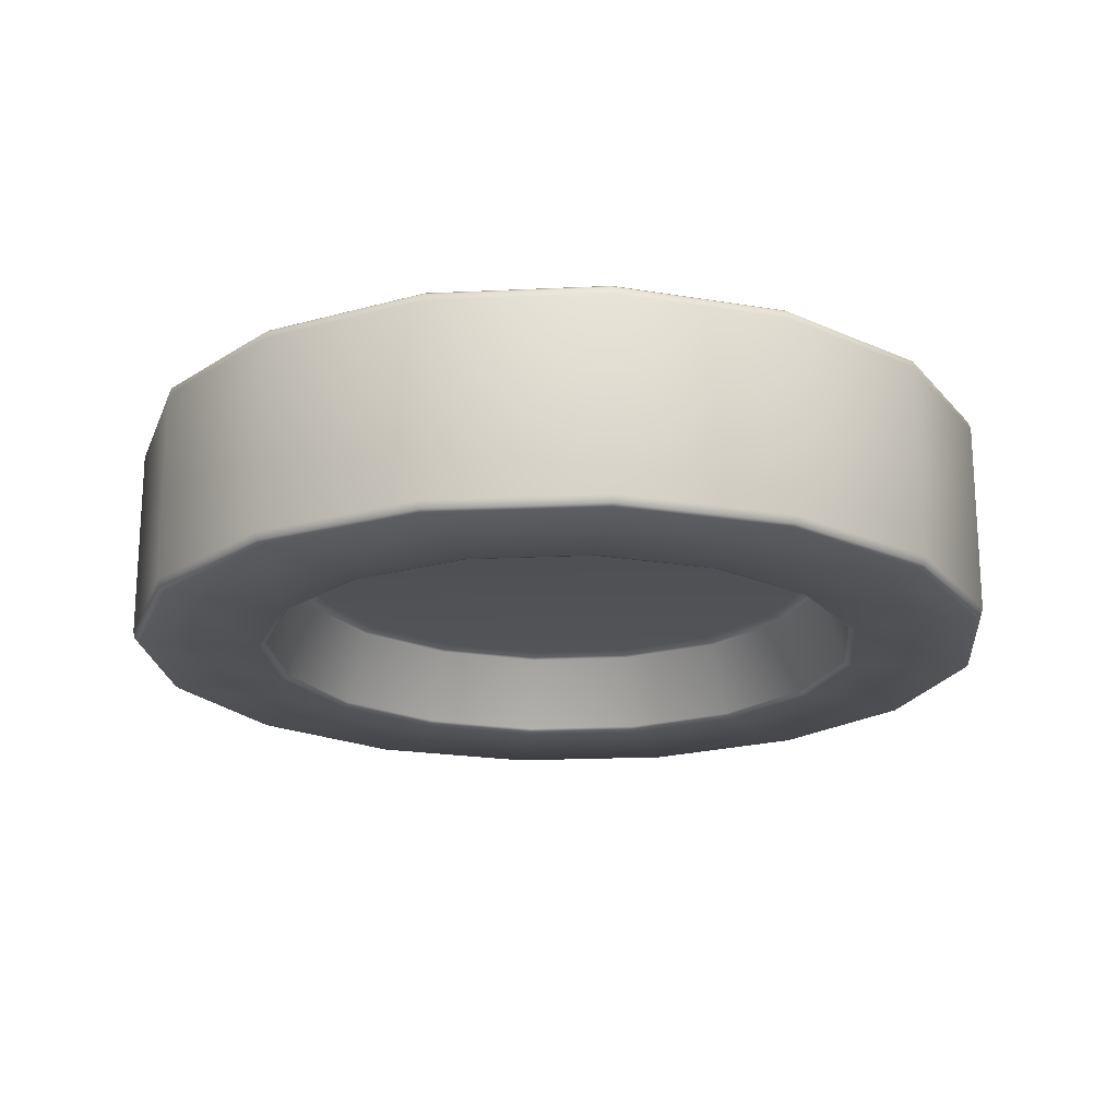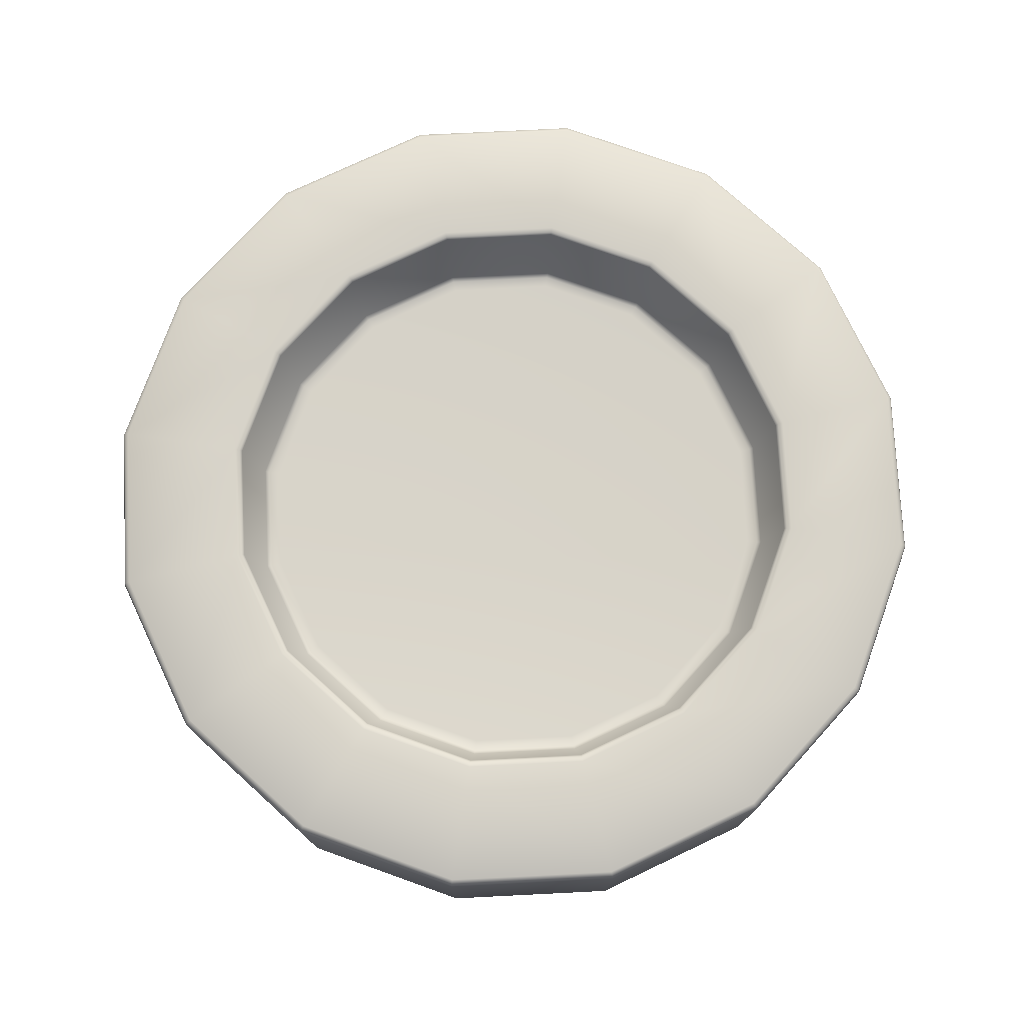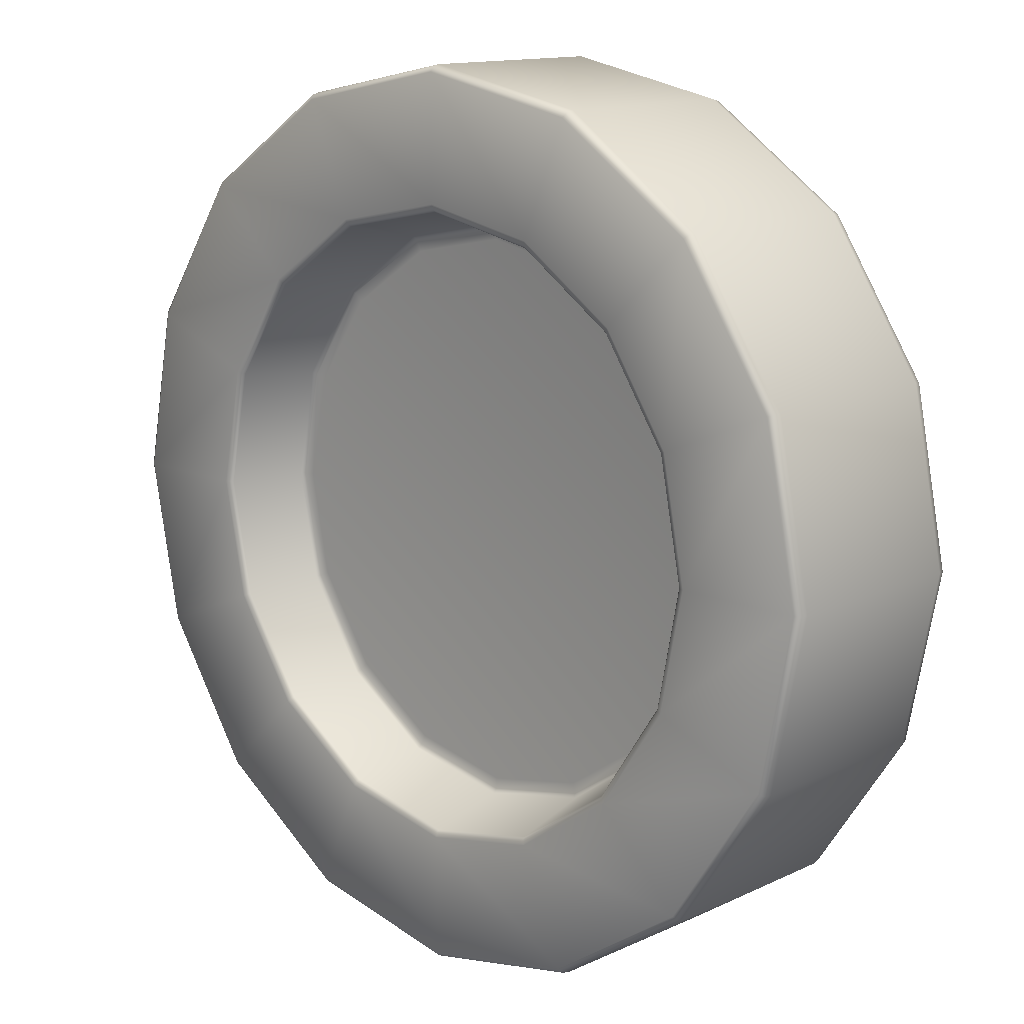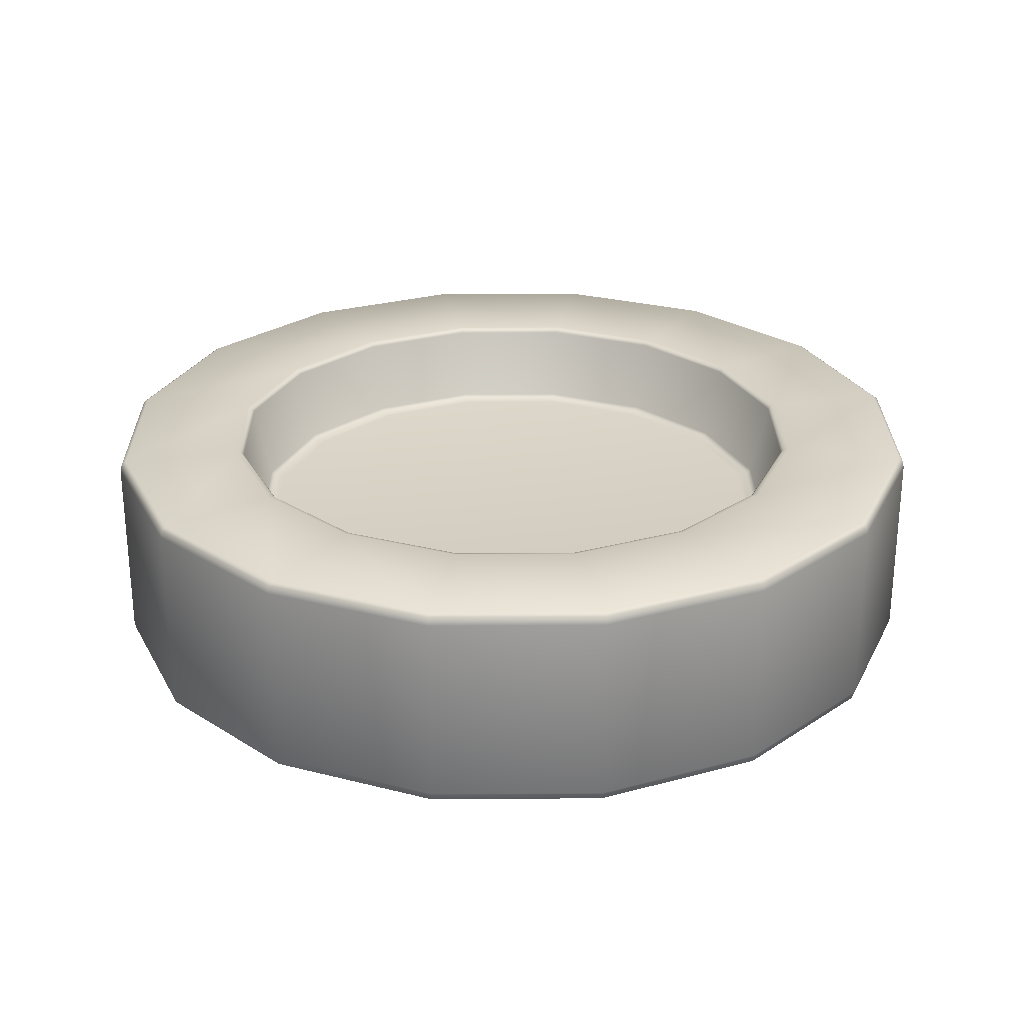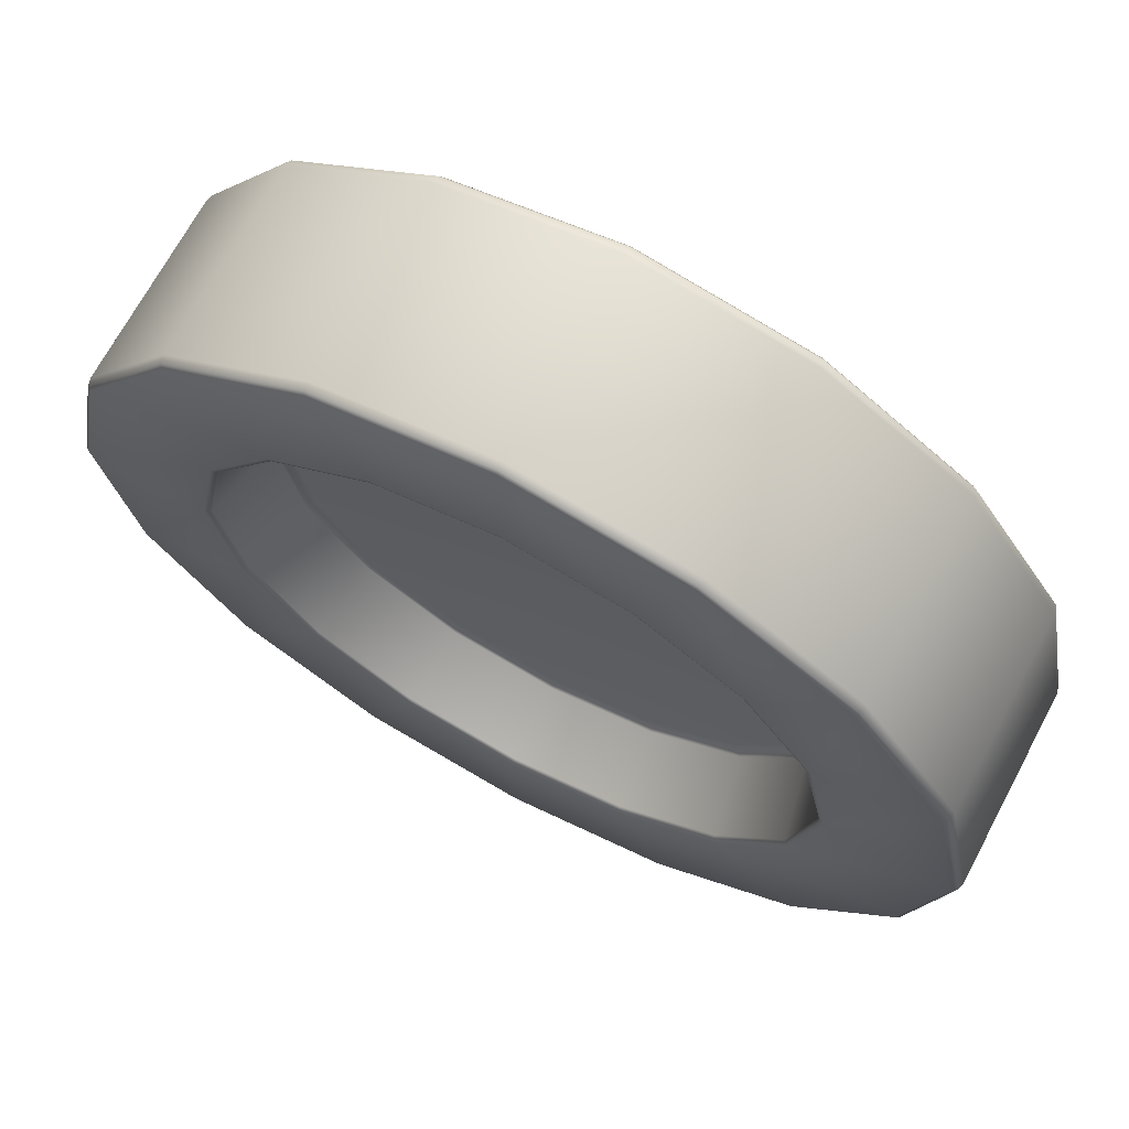
<metadata>
{"format":"obj","ext":"obj","renderer":"f3d","projection":"perspective","resolution":1024,"background":"white","views":[{"elev":-19.7,"azim":-6.2,"up":"+Z"},{"elev":76.0,"azim":98.4,"up":"+Z"},{"elev":13.4,"azim":44.2,"up":"+Y"},{"elev":26.8,"azim":100.6,"up":"+Z"},{"elev":69.3,"azim":28.1,"up":"+Y"}]}
</metadata>
<code>
o Coin
v -0 0 -0.01268
v -0 0 0.01268
v -0 0.182 -0.0625
v -0 0.1774 -0.06001
v -0 0.179 -0.06177
v -0.06787 0.1639 -0.06001
v -0.06966 0.1682 -0.0625
v -0.06852 0.1654 -0.06177
v -0.1254 0.1254 -0.06001
v -0.1287 0.1287 -0.0625
v -0.1266 0.1266 -0.06177
v -0.1639 0.06787 -0.06001
v -0.1682 0.06966 -0.0625
v -0.1654 0.06852 -0.06177
v -0.1774 -0 -0.06001
v -0.182 -0 -0.0625
v -0.179 -0 -0.06177
v -0.1639 -0.06787 -0.06001
v -0.1682 -0.06966 -0.0625
v -0.1654 -0.06852 -0.06177
v -0.1254 -0.1254 -0.06001
v -0.1287 -0.1287 -0.0625
v -0.1266 -0.1266 -0.06177
v -0.06787 -0.1639 -0.06001
v -0.06966 -0.1682 -0.0625
v -0.06852 -0.1654 -0.06177
v 0 -0.1774 -0.06001
v 0 -0.182 -0.0625
v 0 -0.179 -0.06177
v 0.06787 -0.1639 -0.06001
v 0.06966 -0.1682 -0.0625
v 0.06852 -0.1654 -0.06177
v 0.1254 -0.1254 -0.06001
v 0.1287 -0.1287 -0.0625
v 0.1266 -0.1266 -0.06177
v 0.1639 -0.06787 -0.06001
v 0.1682 -0.06966 -0.0625
v 0.1654 -0.06852 -0.06177
v 0.1774 0 -0.06001
v 0.182 0 -0.0625
v 0.179 0 -0.06177
v 0.1639 0.06787 -0.06001
v 0.1682 0.06966 -0.0625
v 0.1654 0.06852 -0.06177
v 0.1254 0.1254 -0.06001
v 0.1287 0.1287 -0.0625
v 0.1266 0.1266 -0.06177
v 0.06787 0.1639 -0.06001
v 0.06966 0.1682 -0.0625
v 0.06852 0.1654 -0.06177
v -0.0967 0.2334 -0.0625
v -0.0982 0.2371 -0.05625
v -0.09776 0.236 -0.06067
v -0 0.2566 -0.05625
v -0 0.2527 -0.0625
v -0 0.2555 -0.06067
v -0.1787 0.1787 -0.0625
v -0.1814 0.1814 -0.05625
v -0.1806 0.1806 -0.06067
v -0.2334 0.0967 -0.0625
v -0.2371 0.0982 -0.05625
v -0.236 0.09776 -0.06067
v -0.2527 -0 -0.0625
v -0.2566 -0 -0.05625
v -0.2555 -0 -0.06067
v -0.2334 -0.0967 -0.0625
v -0.2371 -0.0982 -0.05625
v -0.236 -0.09776 -0.06067
v -0.1787 -0.1787 -0.0625
v -0.1814 -0.1814 -0.05625
v -0.1806 -0.1806 -0.06067
v -0.0967 -0.2334 -0.0625
v -0.0982 -0.2371 -0.05625
v -0.09776 -0.236 -0.06067
v 0 -0.2527 -0.0625
v 0 -0.2566 -0.05625
v 0 -0.2555 -0.06067
v 0.0967 -0.2334 -0.0625
v 0.0982 -0.2371 -0.05625
v 0.09776 -0.236 -0.06067
v 0.1787 -0.1787 -0.0625
v 0.1814 -0.1814 -0.05625
v 0.1806 -0.1806 -0.06067
v 0.2334 -0.0967 -0.0625
v 0.2371 -0.0982 -0.05625
v 0.236 -0.09776 -0.06067
v 0.2527 0 -0.0625
v 0.2566 0 -0.05625
v 0.2555 0 -0.06067
v 0.2334 0.0967 -0.0625
v 0.2371 0.0982 -0.05625
v 0.236 0.09776 -0.06067
v 0.1787 0.1787 -0.0625
v 0.1814 0.1814 -0.05625
v 0.1806 0.1806 -0.06067
v 0.0967 0.2334 -0.0625
v 0.0982 0.2371 -0.05625
v 0.09776 0.236 -0.06067
v -0 0.1776 0.06001
v -0 0.182 0.0625
v -0 0.1791 0.06177
v -0.06966 0.1682 0.0625
v -0.06795 0.164 0.06001
v -0.06854 0.1655 0.06177
v -0.1287 0.1287 0.0625
v -0.1256 0.1256 0.06001
v -0.1266 0.1266 0.06177
v -0.1682 0.06966 0.0625
v -0.164 0.06795 0.06001
v -0.1655 0.06854 0.06177
v -0.182 -0 0.0625
v -0.1776 -0 0.06001
v -0.1791 -0 0.06177
v -0.1682 -0.06966 0.0625
v -0.164 -0.06795 0.06001
v -0.1655 -0.06854 0.06177
v -0.1287 -0.1287 0.0625
v -0.1256 -0.1256 0.06001
v -0.1266 -0.1266 0.06177
v -0.06966 -0.1682 0.0625
v -0.06795 -0.164 0.06001
v -0.06854 -0.1655 0.06177
v 0 -0.182 0.0625
v 0 -0.1776 0.06001
v 0 -0.1791 0.06177
v 0.06966 -0.1682 0.0625
v 0.06795 -0.164 0.06001
v 0.06854 -0.1655 0.06177
v 0.1287 -0.1287 0.0625
v 0.1256 -0.1256 0.06001
v 0.1266 -0.1266 0.06177
v 0.1682 -0.06966 0.0625
v 0.164 -0.06795 0.06001
v 0.1655 -0.06854 0.06177
v 0.182 0 0.0625
v 0.1776 0 0.06001
v 0.1791 0 0.06177
v 0.1682 0.06966 0.0625
v 0.164 0.06795 0.06001
v 0.1655 0.06854 0.06177
v 0.1287 0.1287 0.0625
v 0.1256 0.1256 0.06001
v 0.1266 0.1266 0.06177
v 0.06966 0.1682 0.0625
v 0.06795 0.164 0.06001
v 0.06854 0.1655 0.06177
v -0.0982 0.2371 0.05625
v -0.0967 0.2334 0.0625
v -0.09776 0.236 0.06067
v -0 0.2527 0.0625
v -0 0.2566 0.05625
v -0 0.2555 0.06067
v -0.1814 0.1814 0.05625
v -0.1787 0.1787 0.0625
v -0.1806 0.1806 0.06067
v -0.2371 0.0982 0.05625
v -0.2334 0.0967 0.0625
v -0.236 0.09776 0.06067
v -0.2566 -0 0.05625
v -0.2527 -0 0.0625
v -0.2555 -0 0.06067
v -0.2371 -0.0982 0.05625
v -0.2334 -0.0967 0.0625
v -0.236 -0.09776 0.06067
v -0.1814 -0.1814 0.05625
v -0.1787 -0.1787 0.0625
v -0.1806 -0.1806 0.06067
v -0.0982 -0.2371 0.05625
v -0.0967 -0.2334 0.0625
v -0.09776 -0.236 0.06067
v 0 -0.2566 0.05625
v 0 -0.2527 0.0625
v 0 -0.2555 0.06067
v 0.0982 -0.2371 0.05625
v 0.0967 -0.2334 0.0625
v 0.09776 -0.236 0.06067
v 0.1814 -0.1814 0.05625
v 0.1787 -0.1787 0.0625
v 0.1806 -0.1806 0.06067
v 0.2371 -0.0982 0.05625
v 0.2334 -0.0967 0.0625
v 0.236 -0.09776 0.06067
v 0.2566 0 0.05625
v 0.2527 0 0.0625
v 0.2555 0 0.06067
v 0.2371 0.0982 0.05625
v 0.2334 0.0967 0.0625
v 0.236 0.09776 0.06067
v 0.1814 0.1814 0.05625
v 0.1787 0.1787 0.0625
v 0.1806 0.1806 0.06067
v 0.0982 0.2371 0.05625
v 0.0967 0.2334 0.0625
v 0.09776 0.236 0.06067
v -0.05922 0.143 -0.01268
v -0.06263 0.1512 -0.01517
v -0.06151 0.1485 -0.01341
v 0 0.1637 -0.01517
v 0 0.1547 -0.01268
v 0 0.1607 -0.01341
v -0.1094 0.1094 -0.01268
v -0.1157 0.1157 -0.01517
v -0.1137 0.1137 -0.01341
v -0.143 0.05922 -0.01268
v -0.1512 0.06263 -0.01517
v -0.1485 0.06151 -0.01341
v -0.1547 -0 -0.01268
v -0.1637 -0 -0.01517
v -0.1607 -0 -0.01341
v -0.143 -0.05922 -0.01268
v -0.1512 -0.06263 -0.01517
v -0.1485 -0.06151 -0.01341
v -0.1094 -0.1094 -0.01268
v -0.1157 -0.1157 -0.01517
v -0.1137 -0.1137 -0.01341
v -0.05922 -0.143 -0.01268
v -0.06263 -0.1512 -0.01517
v -0.06151 -0.1485 -0.01341
v 0 -0.1547 -0.01268
v 0 -0.1637 -0.01517
v 0 -0.1607 -0.01341
v 0.05922 -0.143 -0.01268
v 0.06263 -0.1512 -0.01517
v 0.06151 -0.1485 -0.01341
v 0.1094 -0.1094 -0.01268
v 0.1157 -0.1157 -0.01517
v 0.1137 -0.1137 -0.01341
v 0.143 -0.05922 -0.01268
v 0.1512 -0.06263 -0.01517
v 0.1485 -0.06151 -0.01341
v 0.1547 0 -0.01268
v 0.1637 0 -0.01517
v 0.1607 0 -0.01341
v 0.143 0.05922 -0.01268
v 0.1512 0.06263 -0.01517
v 0.1485 0.06151 -0.01341
v 0.1094 0.1094 -0.01268
v 0.1157 0.1157 -0.01517
v 0.1137 0.1137 -0.01341
v 0.05922 0.143 -0.01268
v 0.06263 0.1512 -0.01517
v 0.06151 0.1485 -0.01341
v -0.0641 0.1548 0.01517
v -0.06069 0.1465 0.01268
v -0.06301 0.1521 0.01341
v 0 0.1586 0.01268
v 0 0.1675 0.01517
v 0 0.1647 0.01341
v -0.1184 0.1184 0.01517
v -0.1121 0.1121 0.01268
v -0.1164 0.1164 0.01341
v -0.1548 0.0641 0.01517
v -0.1465 0.06069 0.01268
v -0.1521 0.06301 0.01341
v -0.1675 -0 0.01517
v -0.1586 -0 0.01268
v -0.1647 -0 0.01341
v -0.1548 -0.0641 0.01517
v -0.1465 -0.06069 0.01268
v -0.1521 -0.06301 0.01341
v -0.1184 -0.1184 0.01517
v -0.1121 -0.1121 0.01268
v -0.1164 -0.1164 0.01341
v -0.0641 -0.1548 0.01517
v -0.06069 -0.1465 0.01268
v -0.06301 -0.1521 0.01341
v 0 -0.1675 0.01517
v 0 -0.1586 0.01268
v 0 -0.1647 0.01341
v 0.0641 -0.1548 0.01517
v 0.06069 -0.1465 0.01268
v 0.06301 -0.1521 0.01341
v 0.1184 -0.1184 0.01517
v 0.1121 -0.1121 0.01268
v 0.1164 -0.1164 0.01341
v 0.1548 -0.0641 0.01517
v 0.1465 -0.06069 0.01268
v 0.1521 -0.06301 0.01341
v 0.1675 0 0.01517
v 0.1586 0 0.01268
v 0.1647 0 0.01341
v 0.1548 0.0641 0.01517
v 0.1465 0.06069 0.01268
v 0.1521 0.06301 0.01341
v 0.1184 0.1184 0.01517
v 0.1121 0.1121 0.01268
v 0.1164 0.1164 0.01341
v 0.0641 0.1548 0.01517
v 0.06069 0.1465 0.01268
v 0.06301 0.1521 0.01341
f 58 153 147 52
f 54 151 192 97
f 64 159 156 61
f 67 162 159 64
f 70 165 162 67
f 73 168 165 70
f 76 171 168 73
f 79 174 171 76
f 82 177 174 79
f 85 180 177 82
f 88 183 180 85
f 91 186 183 88
f 94 189 186 91
f 30 27 220 223
f 97 192 189 94
f 103 243 247 99
f 4 48 241 198
f 12 9 202 205
f 15 12 205 208
f 18 15 208 211
f 21 18 211 214
f 24 21 214 217
f 25 28 75 72
f 27 24 217 220
f 33 30 223 226
f 36 33 226 229
f 39 36 229 232
f 42 39 232 235
f 45 42 235 238
f 48 45 238 241
f 52 147 151 54
f 9 6 196 202
f 3 7 51 55
f 49 3 55 96
f 28 31 78 75
f 7 10 57 51
f 31 34 81 78
f 10 13 60 57
f 34 37 84 81
f 13 16 63 60
f 37 40 87 84
f 16 19 66 63
f 40 43 90 87
f 19 22 69 66
f 43 46 93 90
f 22 25 72 69
f 46 49 96 93
f 127 270 267 124
f 99 247 288 145
f 109 252 249 106
f 112 255 252 109
f 115 258 255 112
f 118 261 258 115
f 121 264 261 118
f 120 169 172 123
f 124 267 264 121
f 130 273 270 127
f 133 276 273 130
f 136 279 276 133
f 139 282 279 136
f 142 285 282 139
f 145 288 285 142
f 1 195 199
f 100 150 148 102
f 144 193 150 100
f 106 249 243 103
f 123 172 175 126
f 102 148 154 105
f 126 175 178 129
f 105 154 157 108
f 129 178 181 132
f 108 157 160 111
f 132 181 184 135
f 111 160 163 114
f 135 184 187 138
f 114 163 166 117
f 138 187 190 141
f 117 166 169 120
f 141 190 193 144
f 61 156 153 58
f 1 201 195
f 1 199 240
f 1 207 204
f 1 210 207
f 1 213 210
f 1 216 213
f 1 219 216
f 1 222 219
f 1 225 222
f 1 228 225
f 1 231 228
f 1 234 231
f 1 237 234
f 1 240 237
f 2 246 244
f 1 204 201
f 2 244 250
f 2 289 246
f 2 253 256
f 2 256 259
f 2 259 262
f 2 262 265
f 2 265 268
f 2 268 271
f 2 271 274
f 2 274 277
f 2 277 280
f 2 280 283
f 2 283 286
f 2 286 289
f 2 250 253
f 52 54 56 53
f 53 56 55 51
f 58 52 53 59
f 59 53 51 57
f 61 58 59 62
f 62 59 57 60
f 64 61 62 65
f 65 62 60 63
f 67 64 65 68
f 68 65 63 66
f 70 67 68 71
f 71 68 66 69
f 73 70 71 74
f 74 71 69 72
f 76 73 74 77
f 77 74 72 75
f 79 76 77 80
f 80 77 75 78
f 82 79 80 83
f 83 80 78 81
f 85 82 83 86
f 86 83 81 84
f 88 85 86 89
f 89 86 84 87
f 91 88 89 92
f 92 89 87 90
f 94 91 92 95
f 95 92 90 93
f 97 94 95 98
f 98 95 93 96
f 54 97 98 56
f 56 98 96 55
f 7 3 5 8
f 8 5 4 6
f 10 7 8 11
f 11 8 6 9
f 13 10 11 14
f 14 11 9 12
f 16 13 14 17
f 17 14 12 15
f 19 16 17 20
f 20 17 15 18
f 22 19 20 23
f 23 20 18 21
f 25 22 23 26
f 26 23 21 24
f 28 25 26 29
f 29 26 24 27
f 31 28 29 32
f 32 29 27 30
f 34 31 32 35
f 35 32 30 33
f 37 34 35 38
f 38 35 33 36
f 40 37 38 41
f 41 38 36 39
f 43 40 41 44
f 44 41 39 42
f 46 43 44 47
f 47 44 42 45
f 49 46 47 50
f 50 47 45 48
f 3 49 50 5
f 5 50 48 4
f 196 198 200 197
f 197 200 199 195
f 202 196 197 203
f 203 197 195 201
f 205 202 203 206
f 206 203 201 204
f 208 205 206 209
f 209 206 204 207
f 211 208 209 212
f 212 209 207 210
f 214 211 212 215
f 215 212 210 213
f 217 214 215 218
f 218 215 213 216
f 220 217 218 221
f 221 218 216 219
f 223 220 221 224
f 224 221 219 222
f 226 223 224 227
f 227 224 222 225
f 229 226 227 230
f 230 227 225 228
f 232 229 230 233
f 233 230 228 231
f 235 232 233 236
f 236 233 231 234
f 238 235 236 239
f 239 236 234 237
f 241 238 239 242
f 242 239 237 240
f 198 241 242 200
f 200 242 240 199
f 148 150 152 149
f 149 152 151 147
f 154 148 149 155
f 155 149 147 153
f 157 154 155 158
f 158 155 153 156
f 160 157 158 161
f 161 158 156 159
f 163 160 161 164
f 164 161 159 162
f 166 163 164 167
f 167 164 162 165
f 169 166 167 170
f 170 167 165 168
f 172 169 170 173
f 173 170 168 171
f 175 172 173 176
f 176 173 171 174
f 178 175 176 179
f 179 176 174 177
f 181 178 179 182
f 182 179 177 180
f 184 181 182 185
f 185 182 180 183
f 187 184 185 188
f 188 185 183 186
f 190 187 188 191
f 191 188 186 189
f 193 190 191 194
f 194 191 189 192
f 150 193 194 152
f 152 194 192 151
f 103 99 101 104
f 104 101 100 102
f 106 103 104 107
f 107 104 102 105
f 109 106 107 110
f 110 107 105 108
f 112 109 110 113
f 113 110 108 111
f 115 112 113 116
f 116 113 111 114
f 118 115 116 119
f 119 116 114 117
f 121 118 119 122
f 122 119 117 120
f 124 121 122 125
f 125 122 120 123
f 127 124 125 128
f 128 125 123 126
f 130 127 128 131
f 131 128 126 129
f 133 130 131 134
f 134 131 129 132
f 136 133 134 137
f 137 134 132 135
f 139 136 137 140
f 140 137 135 138
f 142 139 140 143
f 143 140 138 141
f 145 142 143 146
f 146 143 141 144
f 99 145 146 101
f 101 146 144 100
f 244 246 248 245
f 245 248 247 243
f 250 244 245 251
f 251 245 243 249
f 253 250 251 254
f 254 251 249 252
f 256 253 254 257
f 257 254 252 255
f 259 256 257 260
f 260 257 255 258
f 262 259 260 263
f 263 260 258 261
f 265 262 263 266
f 266 263 261 264
f 268 265 266 269
f 269 266 264 267
f 271 268 269 272
f 272 269 267 270
f 274 271 272 275
f 275 272 270 273
f 277 274 275 278
f 278 275 273 276
f 280 277 278 281
f 281 278 276 279
f 283 280 281 284
f 284 281 279 282
f 286 283 284 287
f 287 284 282 285
f 289 286 287 290
f 290 287 285 288
f 246 289 290 248
f 248 290 288 247
f 6 4 198 196

</code>
